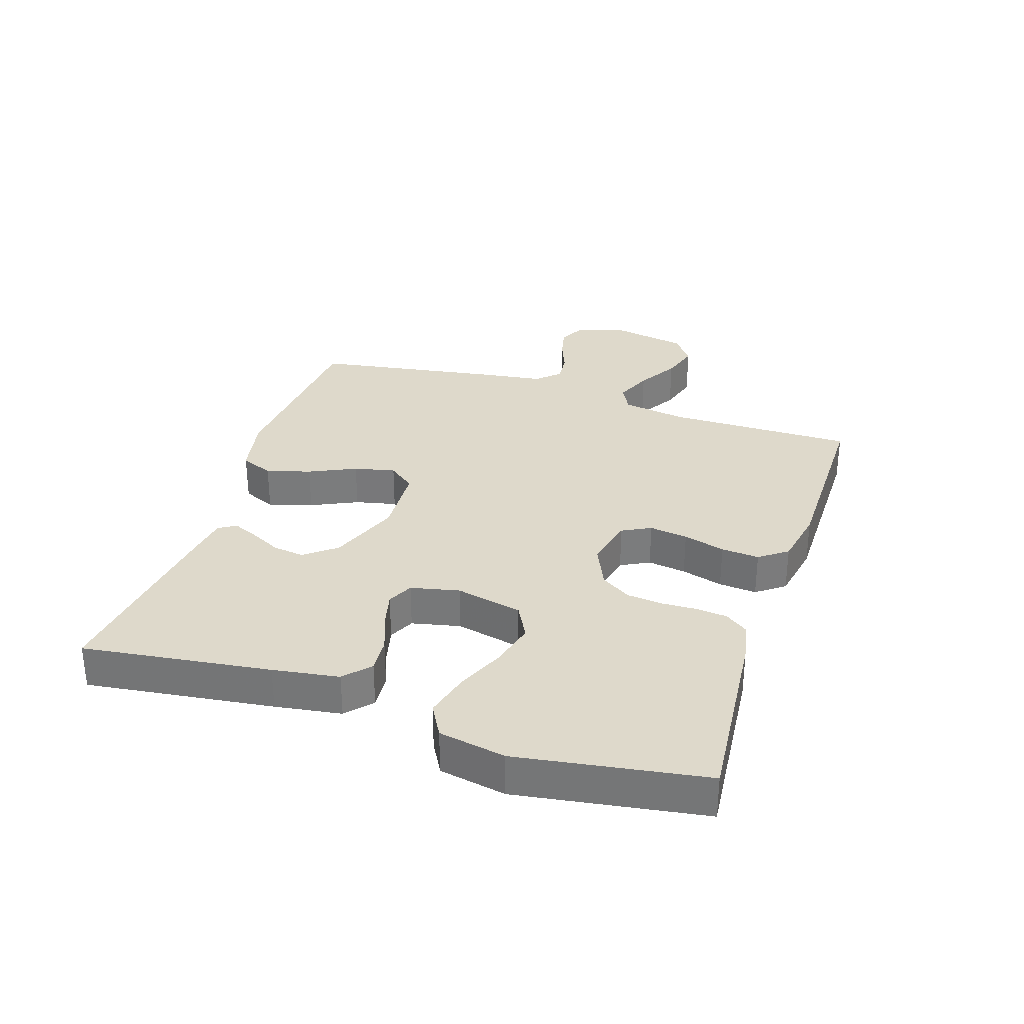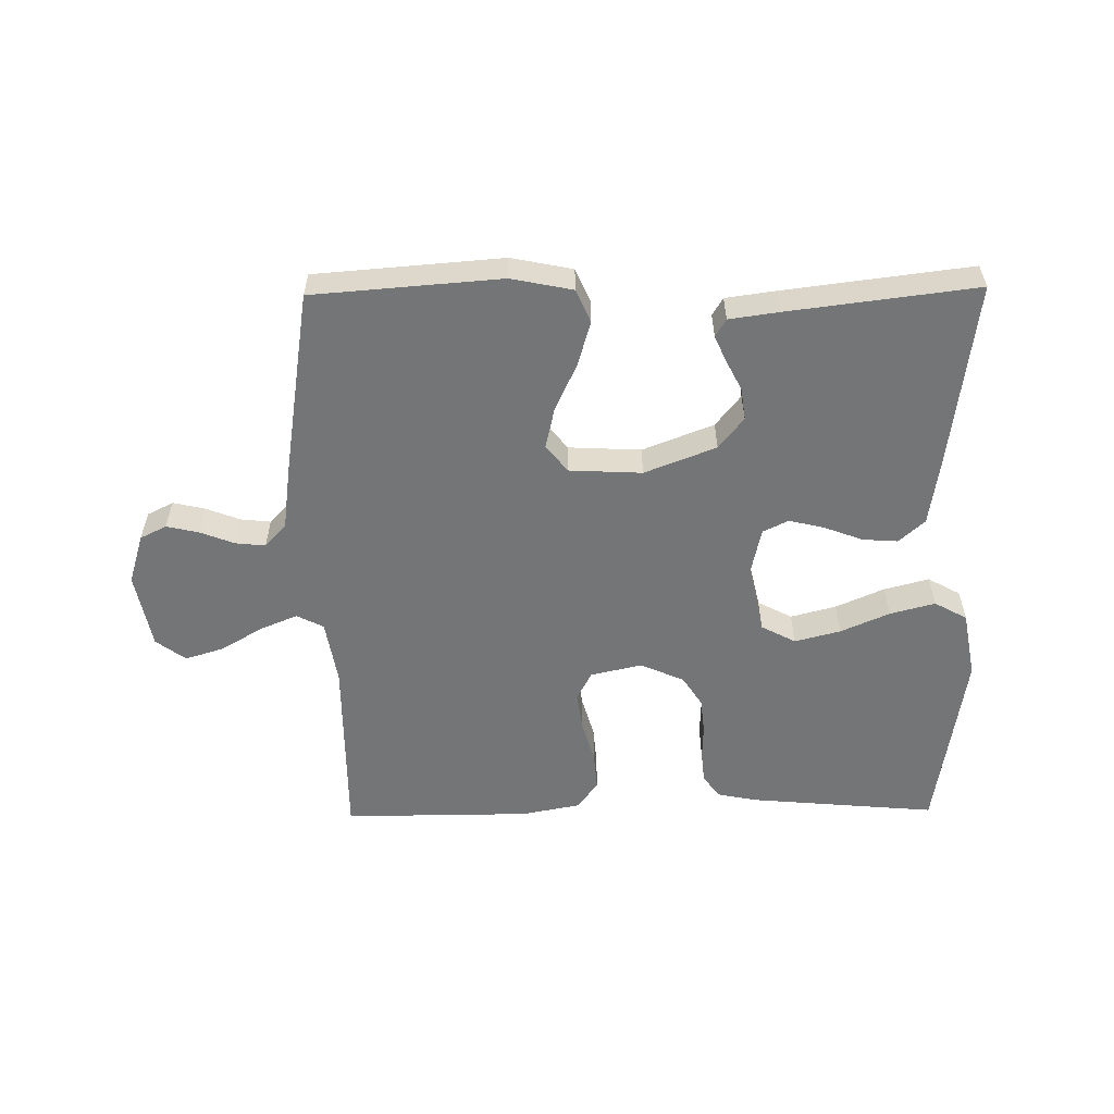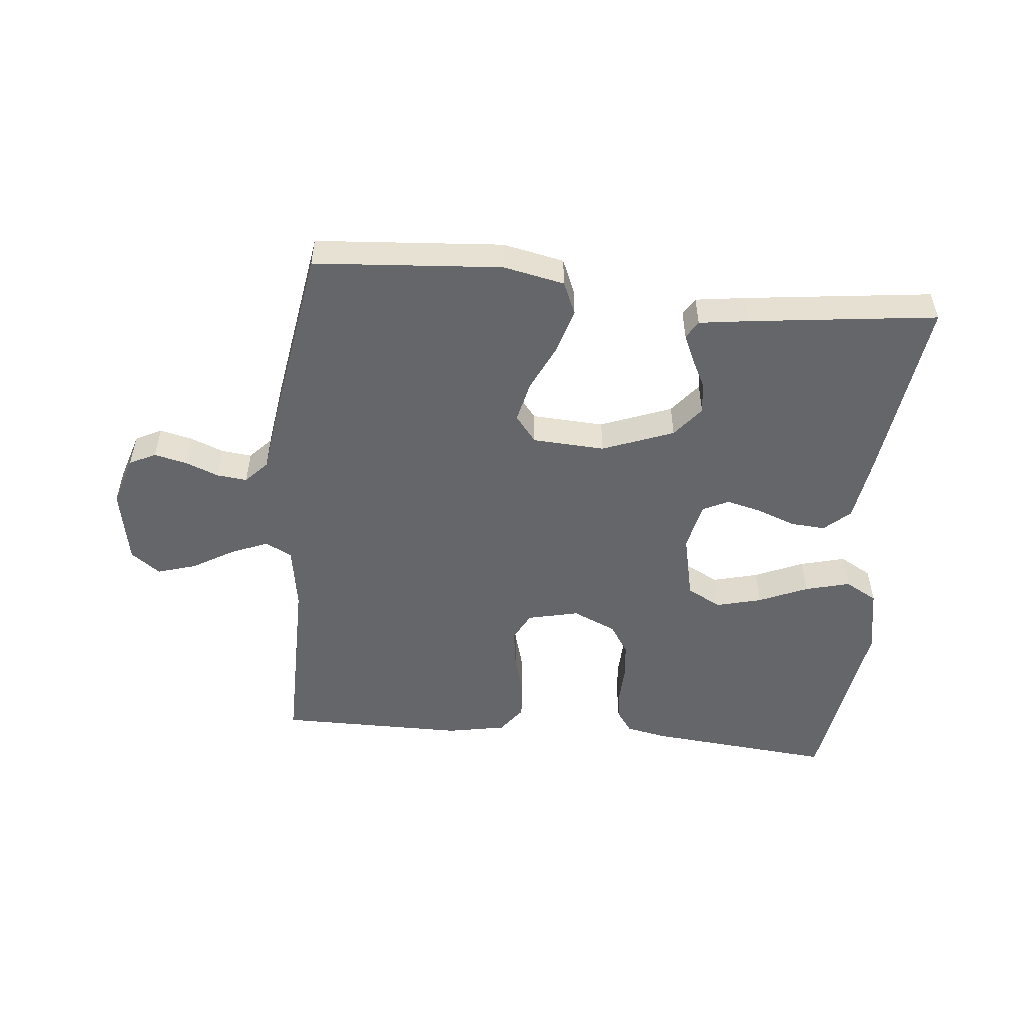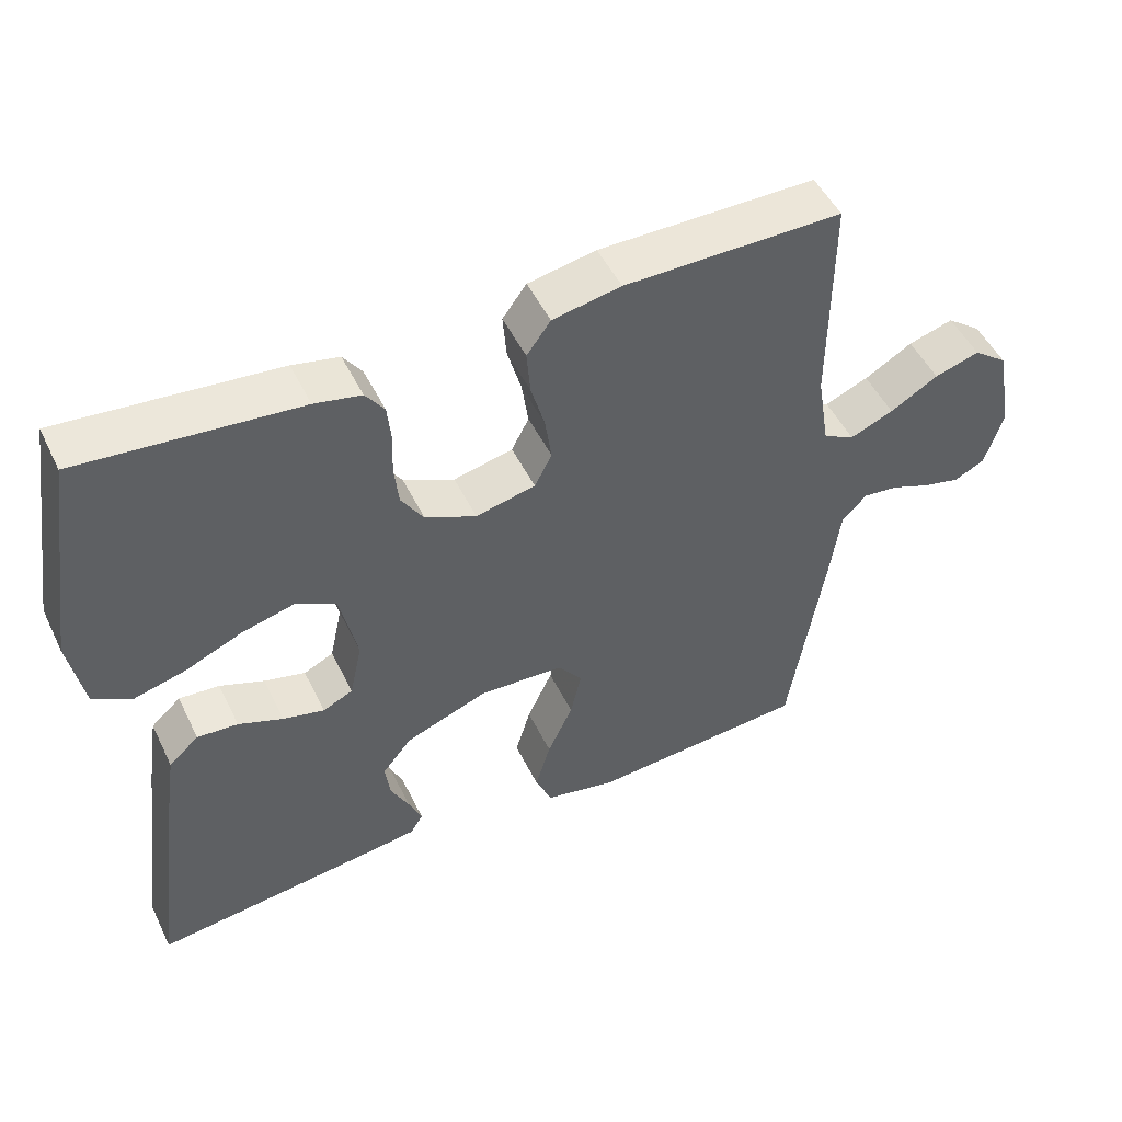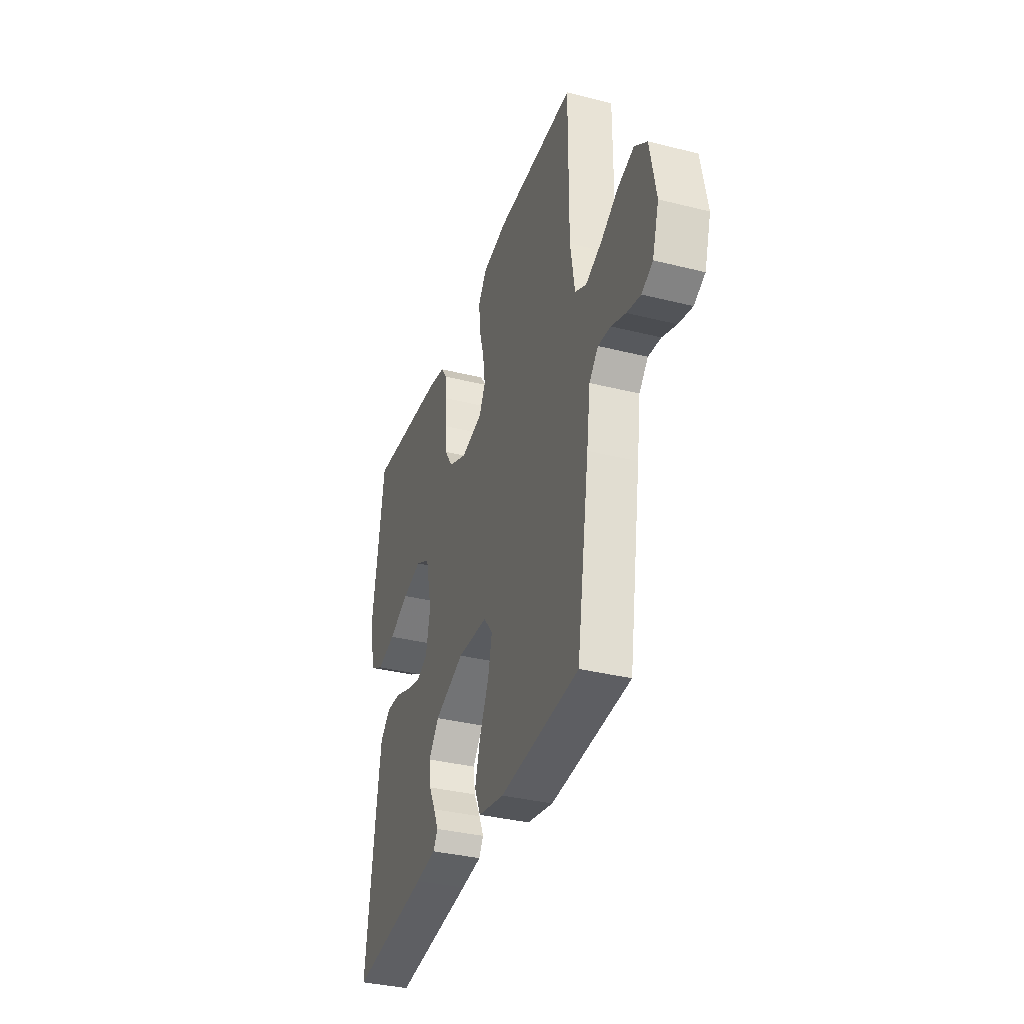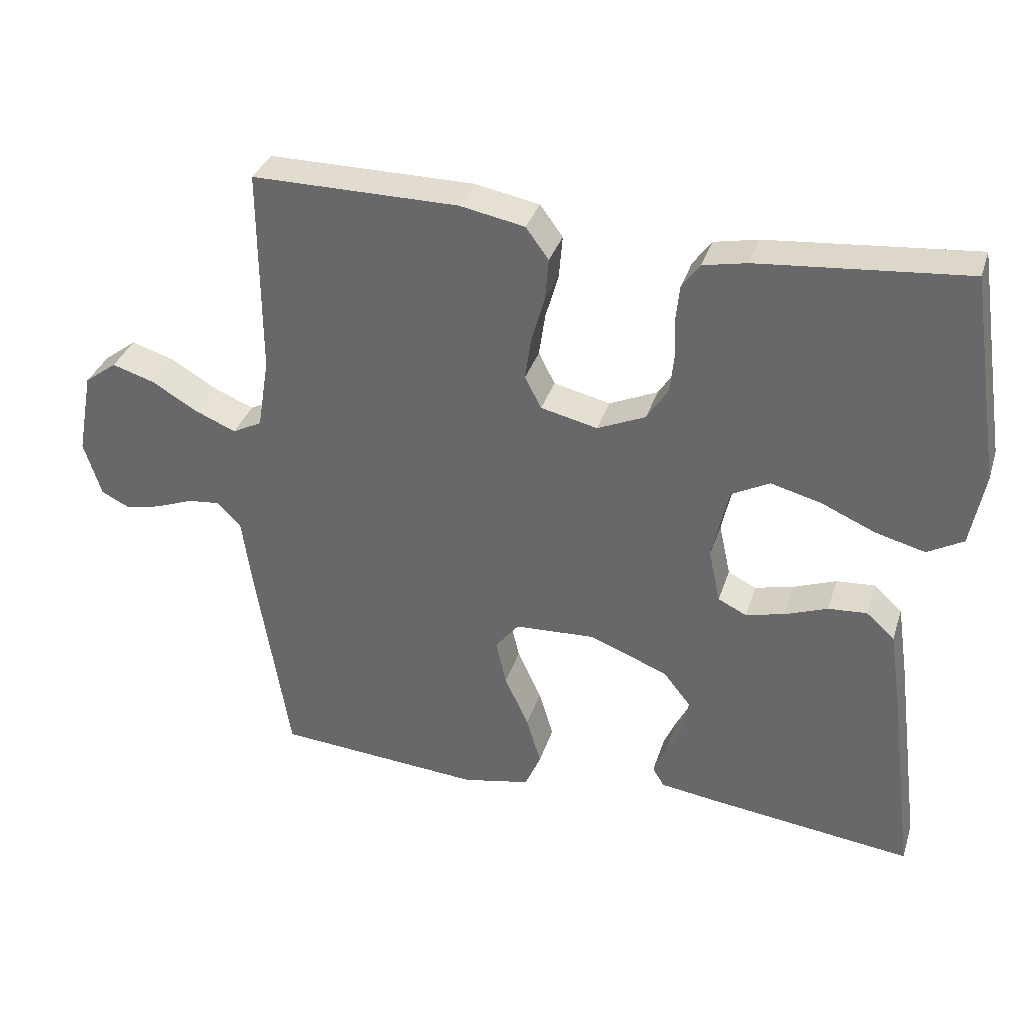
<metadata>
{"format":"obj","ext":"obj","renderer":"f3d","projection":"perspective","resolution":1024,"background":"white","views":[{"elev":31.8,"azim":-72.0,"up":"+Y"},{"elev":-56.4,"azim":-179.2,"up":"+Y"},{"elev":-51.8,"azim":174.3,"up":"+Y"},{"elev":49.5,"azim":-25.3,"up":"+Z"},{"elev":-35.3,"azim":71.6,"up":"+Z"},{"elev":34.3,"azim":-163.2,"up":"+Z"}]}
</metadata>
<code>
v 0.5 0.07 0.5
v 0.499 0.07 0.2
v 0.516 0.07 0.096
v 0.559 0.07 0.074
v 0.619 0.07 0.099
v 0.685 0.07 0.138
v 0.747 0.07 0.157
v 0.794 0.07 0.122
v 0.817 0.07 0
v 0.792 0.07 -0.08
v 0.75 0.07 -0.101
v 0.698 0.07 -0.089
v 0.644 0.07 -0.068
v 0.596 0.07 -0.063
v 0.562 0.07 -0.099
v 0.548 0.07 -0.2
v 0.5 0.07 -0.5
v 0.2 0.07 -0.523
v 0.102 0.07 -0.503
v 0.079 0.07 -0.45
v 0.1 0.07 -0.379
v 0.135 0.07 -0.304
v 0.15 0.07 -0.238
v 0.116 0.07 -0.195
v 0 0.07 -0.189
v -0.114 0.07 -0.233
v -0.154 0.07 -0.283
v -0.147 0.07 -0.334
v -0.122 0.07 -0.383
v -0.104 0.07 -0.424
v -0.121 0.07 -0.452
v -0.2 0.07 -0.463
v -0.5 0.07 -0.5
v -0.461 0.07 -0.2
v -0.445 0.07 -0.094
v -0.404 0.07 -0.057
v -0.348 0.07 -0.061
v -0.287 0.07 -0.084
v -0.23 0.07 -0.098
v -0.189 0.07 -0.078
v -0.172 0.07 0
v -0.196 0.07 0.107
v -0.251 0.07 0.136
v -0.324 0.07 0.117
v -0.402 0.07 0.083
v -0.474 0.07 0.064
v -0.526 0.07 0.093
v -0.546 0.07 0.2
v -0.5 0.07 0.5
v -0.2 0.07 0.473
v -0.136 0.07 0.46
v -0.11 0.07 0.424
v -0.105 0.07 0.374
v -0.107 0.07 0.317
v -0.101 0.07 0.26
v -0.07 0.07 0.212
v 0 0.07 0.181
v 0.082 0.07 0.2
v 0.106 0.07 0.246
v 0.097 0.07 0.308
v 0.078 0.07 0.375
v 0.073 0.07 0.436
v 0.106 0.07 0.481
v 0.2 0.07 0.499
v 0.5 0 0.5
v 0.499 0 0.2
v 0.516 0 0.096
v 0.559 0 0.074
v 0.619 0 0.099
v 0.685 0 0.138
v 0.747 0 0.157
v 0.794 0 0.122
v 0.817 0 0
v 0.792 0 -0.08
v 0.75 0 -0.101
v 0.698 0 -0.089
v 0.644 0 -0.068
v 0.596 0 -0.063
v 0.562 0 -0.099
v 0.548 0 -0.2
v 0.5 0 -0.5
v 0.2 0 -0.523
v 0.102 0 -0.503
v 0.079 0 -0.45
v 0.1 0 -0.379
v 0.135 0 -0.304
v 0.15 0 -0.238
v 0.116 0 -0.195
v 0 0 -0.189
v -0.114 0 -0.233
v -0.154 0 -0.283
v -0.147 0 -0.334
v -0.122 0 -0.383
v -0.104 0 -0.424
v -0.121 0 -0.452
v -0.2 0 -0.463
v -0.5 0 -0.5
v -0.461 0 -0.2
v -0.445 0 -0.094
v -0.404 0 -0.057
v -0.348 0 -0.061
v -0.287 0 -0.084
v -0.23 0 -0.098
v -0.189 0 -0.078
v -0.172 0 0
v -0.196 0 0.107
v -0.251 0 0.136
v -0.324 0 0.117
v -0.402 0 0.083
v -0.474 0 0.064
v -0.526 0 0.093
v -0.546 0 0.2
v -0.5 0 0.5
v -0.2 0 0.473
v -0.136 0 0.46
v -0.11 0 0.424
v -0.105 0 0.374
v -0.107 0 0.317
v -0.101 0 0.26
v -0.07 0 0.212
v 0 0 0.181
v 0.082 0 0.2
v 0.106 0 0.246
v 0.097 0 0.308
v 0.078 0 0.375
v 0.073 0 0.436
v 0.106 0 0.481
v 0.2 0 0.499
f 64 1 2
f 63 64 2
f 62 63 2
f 61 62 2
f 60 61 2
f 59 60 2 3
f 58 59 3 4
f 57 58 4
f 52 53 54
f 51 52 54
f 50 51 54
f 49 50 54
f 48 49 54
f 47 48 54
f 46 47 54
f 45 46 54
f 44 45 54
f 43 44 54 55
f 42 43 55 56
f 36 37 38
f 35 36 38
f 34 35 38
f 33 34 38
f 32 33 38
f 31 32 38
f 30 31 38
f 29 30 38
f 28 29 38
f 27 28 38 39
f 26 27 39 40
f 20 21 22
f 19 20 22
f 18 19 22
f 17 18 22
f 16 17 22
f 15 16 22
f 14 15 22 23
f 11 12 13
f 10 11 13
f 9 10 13
f 8 9 13
f 7 8 13
f 6 7 13
f 5 6 13
f 4 5 13 14
f 14 23 24
f 4 14 24
f 57 4 24
f 57 24 25
f 56 57 25
f 42 56 25
f 41 42 25
f 25 26 40 41
f 66 65 128
f 66 128 127
f 66 127 126
f 66 126 125
f 66 125 124
f 67 66 124 123
f 68 67 123 122
f 68 122 121
f 118 117 116
f 118 116 115
f 118 115 114
f 118 114 113
f 118 113 112
f 118 112 111
f 118 111 110
f 118 110 109
f 118 109 108
f 119 118 108 107
f 120 119 107 106
f 102 101 100
f 102 100 99
f 102 99 98
f 102 98 97
f 102 97 96
f 102 96 95
f 102 95 94
f 102 94 93
f 102 93 92
f 103 102 92 91
f 104 103 91 90
f 86 85 84
f 86 84 83
f 86 83 82
f 86 82 81
f 86 81 80
f 86 80 79
f 87 86 79 78
f 77 76 75
f 77 75 74
f 77 74 73
f 77 73 72
f 77 72 71
f 77 71 70
f 77 70 69
f 78 77 69 68
f 88 87 78
f 88 78 68
f 88 68 121
f 89 88 121
f 89 121 120
f 89 120 106
f 89 106 105
f 105 104 90 89
f 1 65 66 2
f 2 66 67 3
f 3 67 68 4
f 4 68 69 5
f 5 69 70 6
f 6 70 71 7
f 7 71 72 8
f 8 72 73 9
f 9 73 74 10
f 10 74 75 11
f 11 75 76 12
f 12 76 77 13
f 13 77 78 14
f 14 78 79 15
f 15 79 80 16
f 16 80 81 17
f 17 81 82 18
f 18 82 83 19
f 19 83 84 20
f 20 84 85 21
f 21 85 86 22
f 22 86 87 23
f 23 87 88 24
f 24 88 89 25
f 25 89 90 26
f 26 90 91 27
f 27 91 92 28
f 28 92 93 29
f 29 93 94 30
f 30 94 95 31
f 31 95 96 32
f 32 96 97 33
f 33 97 98 34
f 34 98 99 35
f 35 99 100 36
f 36 100 101 37
f 37 101 102 38
f 38 102 103 39
f 39 103 104 40
f 40 104 105 41
f 41 105 106 42
f 42 106 107 43
f 43 107 108 44
f 44 108 109 45
f 45 109 110 46
f 46 110 111 47
f 47 111 112 48
f 48 112 113 49
f 49 113 114 50
f 50 114 115 51
f 51 115 116 52
f 52 116 117 53
f 53 117 118 54
f 54 118 119 55
f 55 119 120 56
f 56 120 121 57
f 57 121 122 58
f 58 122 123 59
f 59 123 124 60
f 60 124 125 61
f 61 125 126 62
f 62 126 127 63
f 63 127 128 64
f 64 128 65 1

</code>
